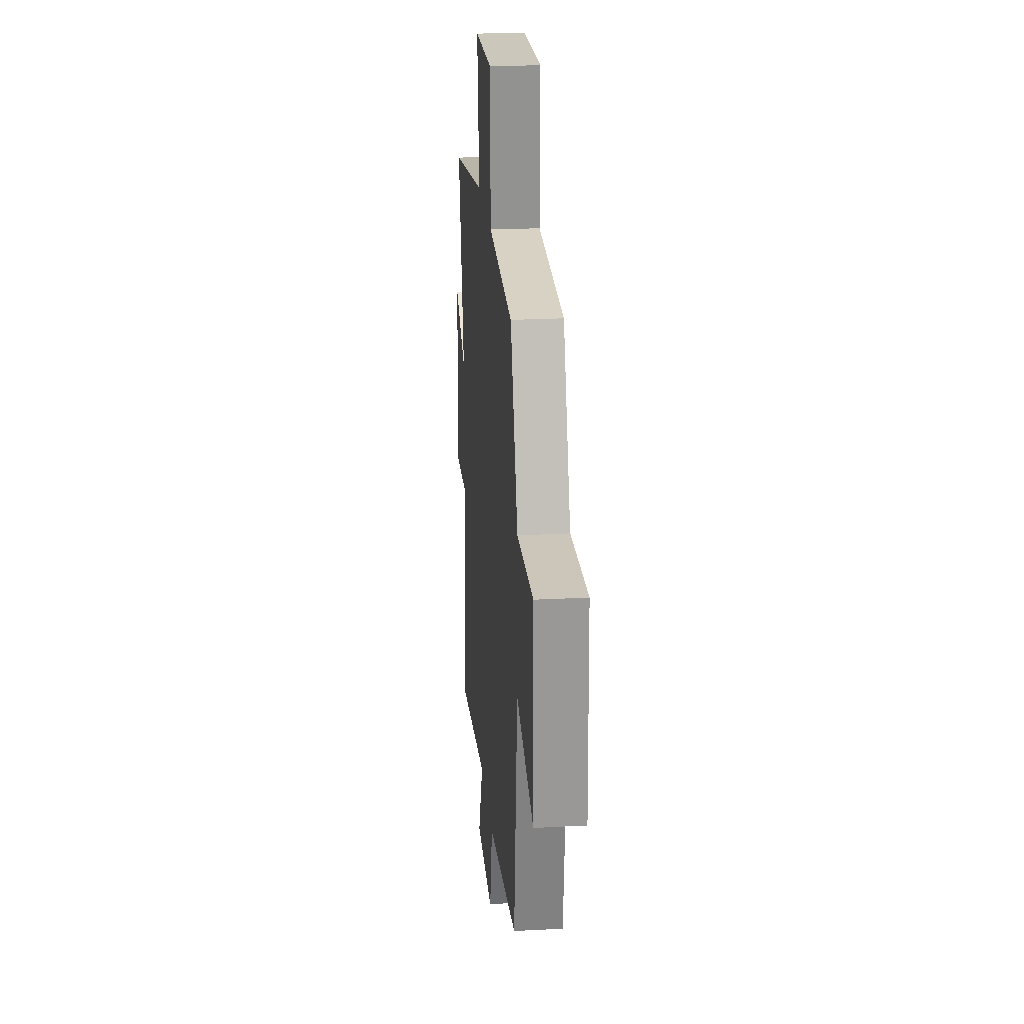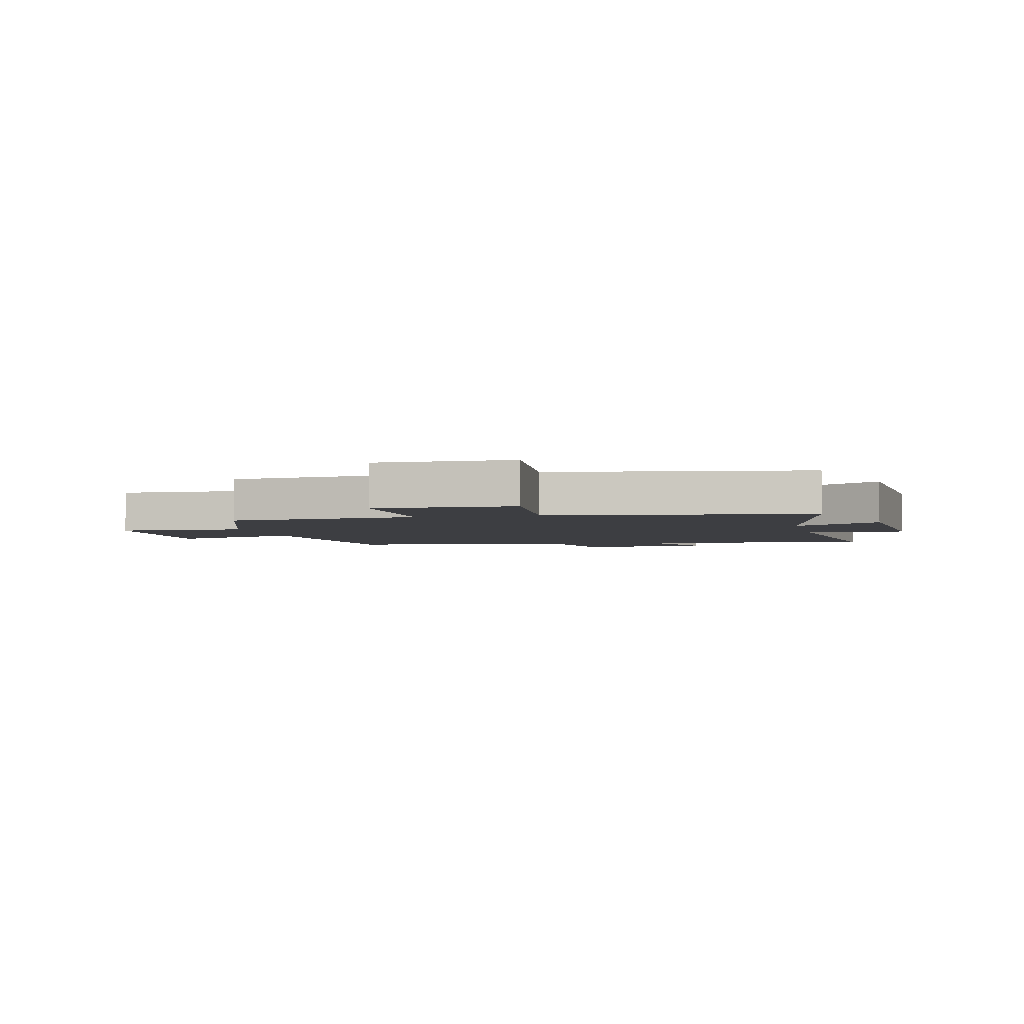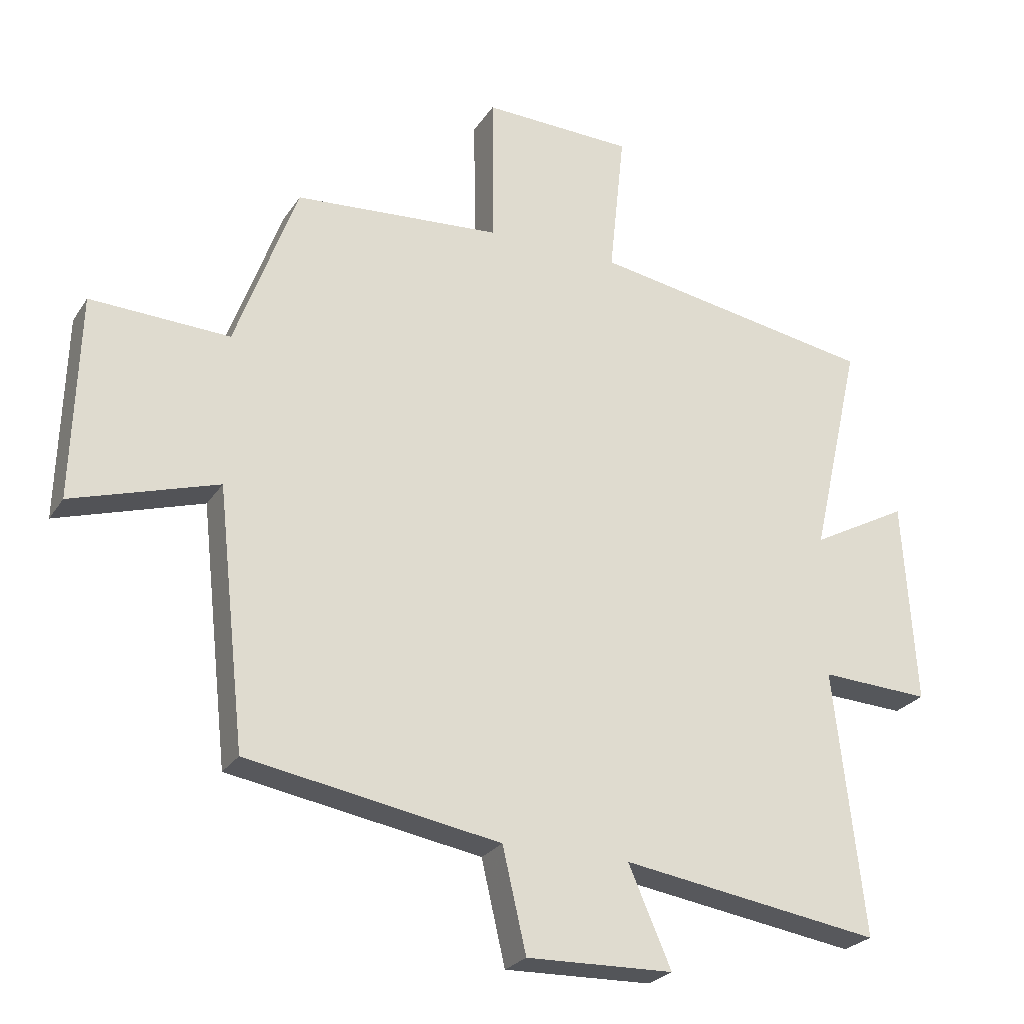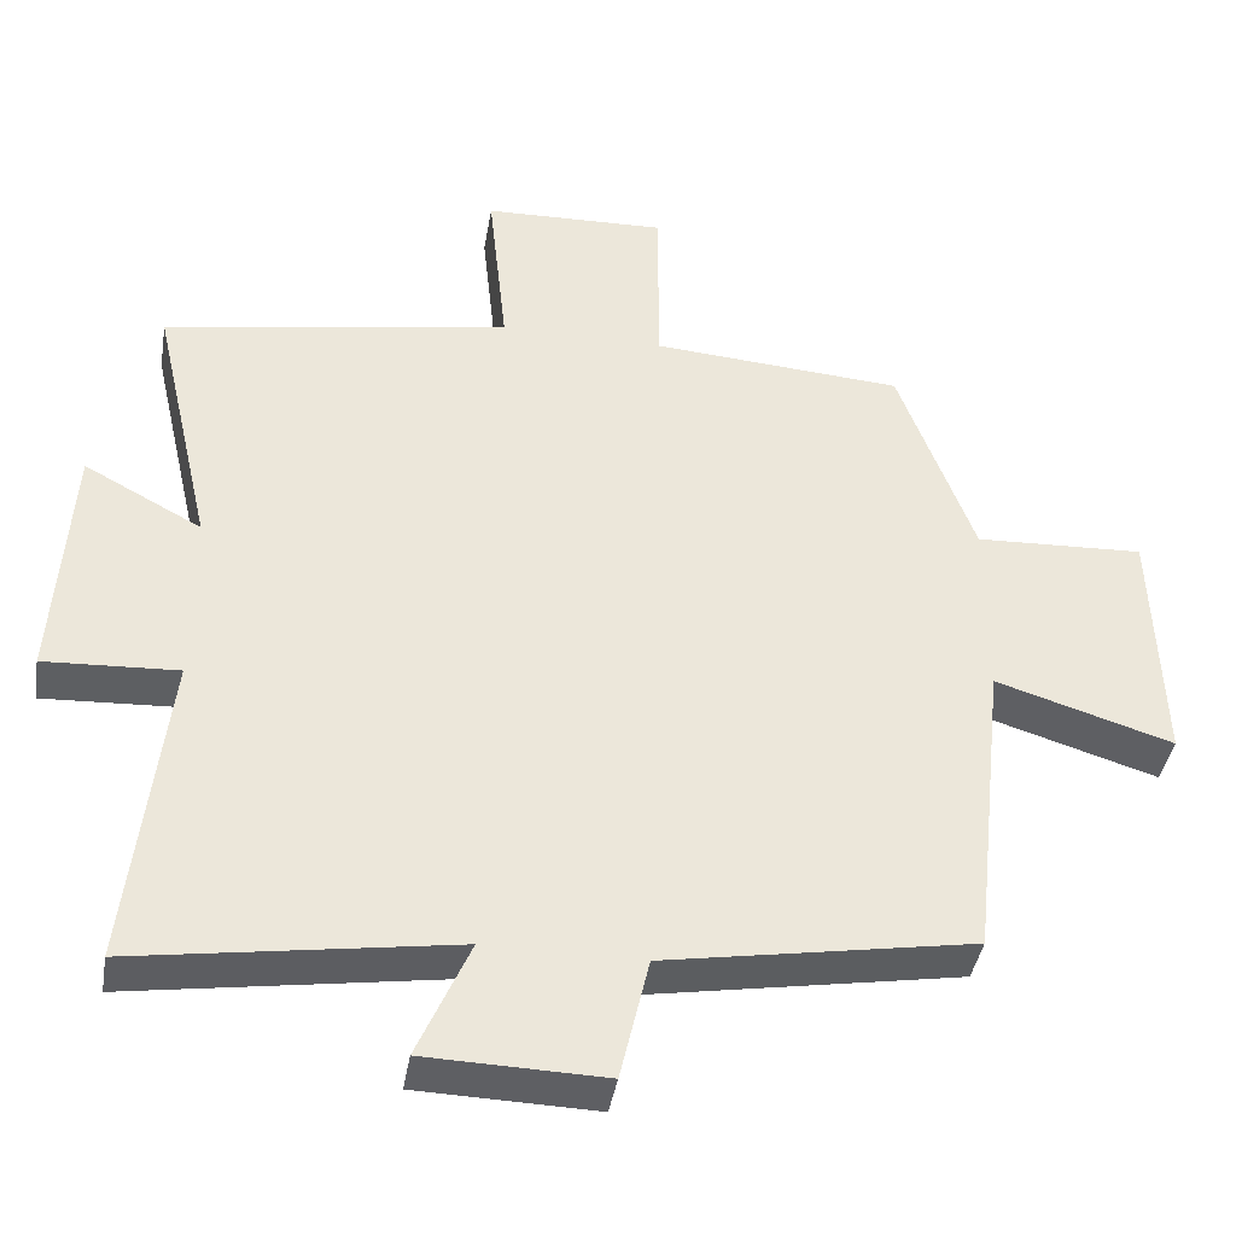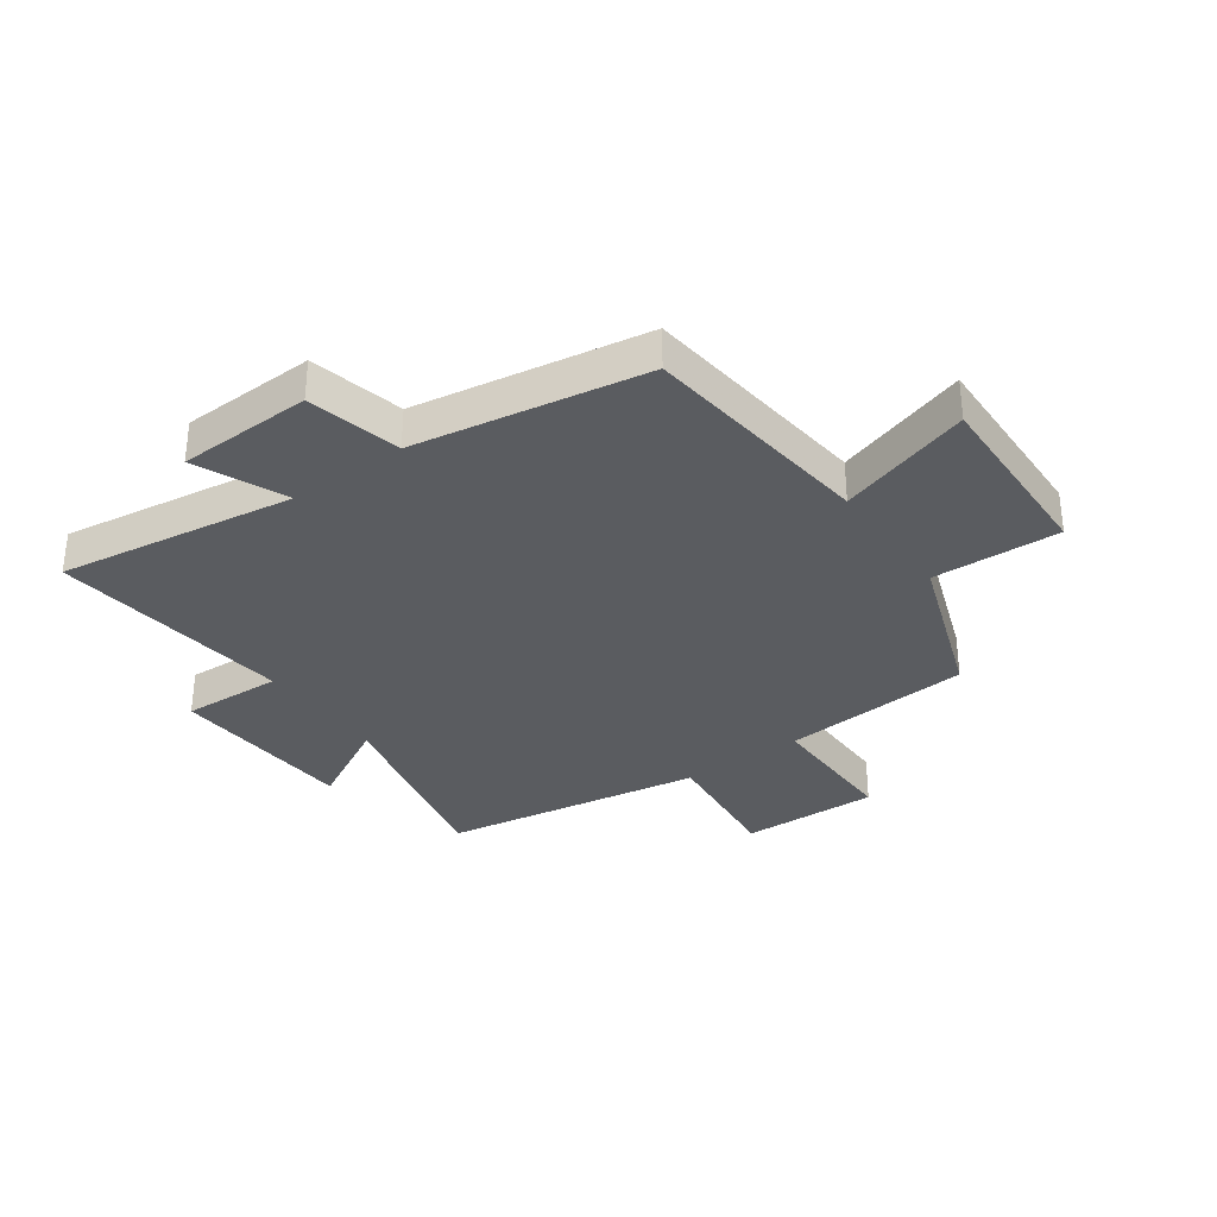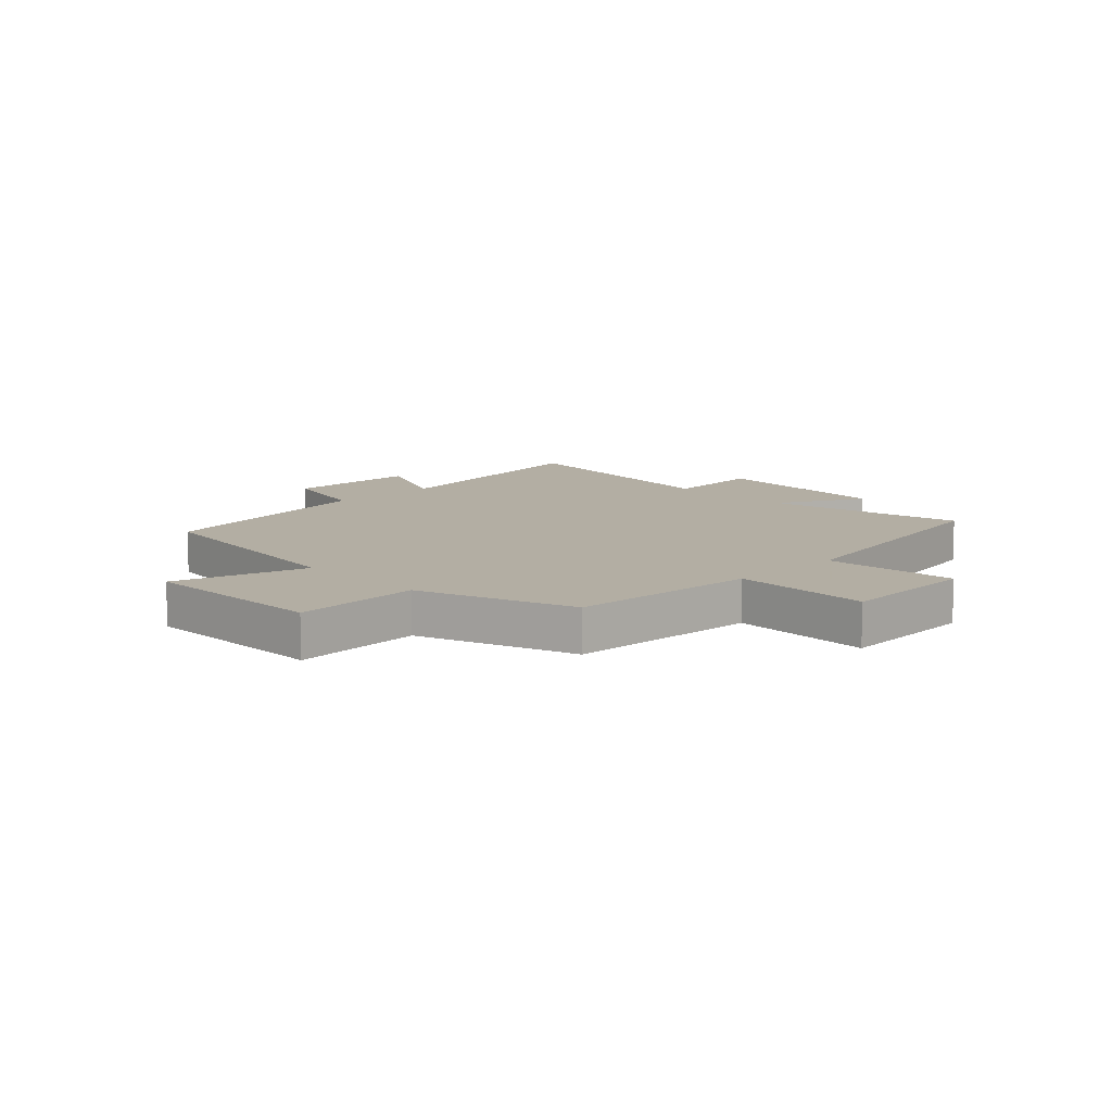
<metadata>
{"format":"obj","ext":"obj","renderer":"f3d","projection":"perspective","resolution":1024,"background":"white","views":[{"elev":23.6,"azim":-95.1,"up":"+Z"},{"elev":-3.5,"azim":14.0,"up":"+Y"},{"elev":-25.3,"azim":-25.4,"up":"+Z"},{"elev":-40.7,"azim":170.5,"up":"+Z"},{"elev":-33.7,"azim":-144.2,"up":"+Y"},{"elev":10.9,"azim":-44.2,"up":"+Y"}]}
</metadata>
<code>
v -0.456 0.07 -0.431
v -0.5 0.07 -0.029
v -0.728 0.07 -0.099
v -0.718 0.07 0.221
v -0.5 0.07 0.211
v -0.403 0.07 0.477
v -0.078 0.07 0.5
v -0.08 0.07 0.736
v 0.156 0.07 0.728
v 0.132 0.07 0.5
v 0.578 0.07 0.423
v 0.5 0.07 0.081
v 0.651 0.07 0.162
v 0.671 0.07 -0.158
v 0.5 0.07 -0.149
v 0.547 0.07 -0.563
v 0.14 0.07 -0.5
v 0.207 0.07 -0.654
v -0.023 0.07 -0.66
v -0.06 0.07 -0.5
v -0.456 0 -0.431
v -0.5 0 -0.029
v -0.728 0 -0.099
v -0.718 0 0.221
v -0.5 0 0.211
v -0.403 0 0.477
v -0.078 0 0.5
v -0.08 0 0.736
v 0.156 0 0.728
v 0.132 0 0.5
v 0.578 0 0.423
v 0.5 0 0.081
v 0.651 0 0.162
v 0.671 0 -0.158
v 0.5 0 -0.149
v 0.547 0 -0.563
v 0.14 0 -0.5
v 0.207 0 -0.654
v -0.023 0 -0.66
v -0.06 0 -0.5
f 17 18 19 20
f 17 20 1 2
f 15 16 17 2
f 12 13 14 15
f 12 15 2
f 10 11 12 2
f 7 8 9 10
f 7 10 2
f 6 7 2
f 5 6 2
f 2 3 4 5
f 40 39 38 37
f 22 21 40 37
f 22 37 36 35
f 35 34 33 32
f 22 35 32
f 22 32 31 30
f 30 29 28 27
f 22 30 27
f 22 27 26
f 22 26 25
f 25 24 23 22
f 1 21 22 2
f 2 22 23 3
f 3 23 24 4
f 4 24 25 5
f 5 25 26 6
f 6 26 27 7
f 7 27 28 8
f 8 28 29 9
f 9 29 30 10
f 10 30 31 11
f 11 31 32 12
f 12 32 33 13
f 13 33 34 14
f 14 34 35 15
f 15 35 36 16
f 16 36 37 17
f 17 37 38 18
f 18 38 39 19
f 19 39 40 20
f 20 40 21 1

</code>
